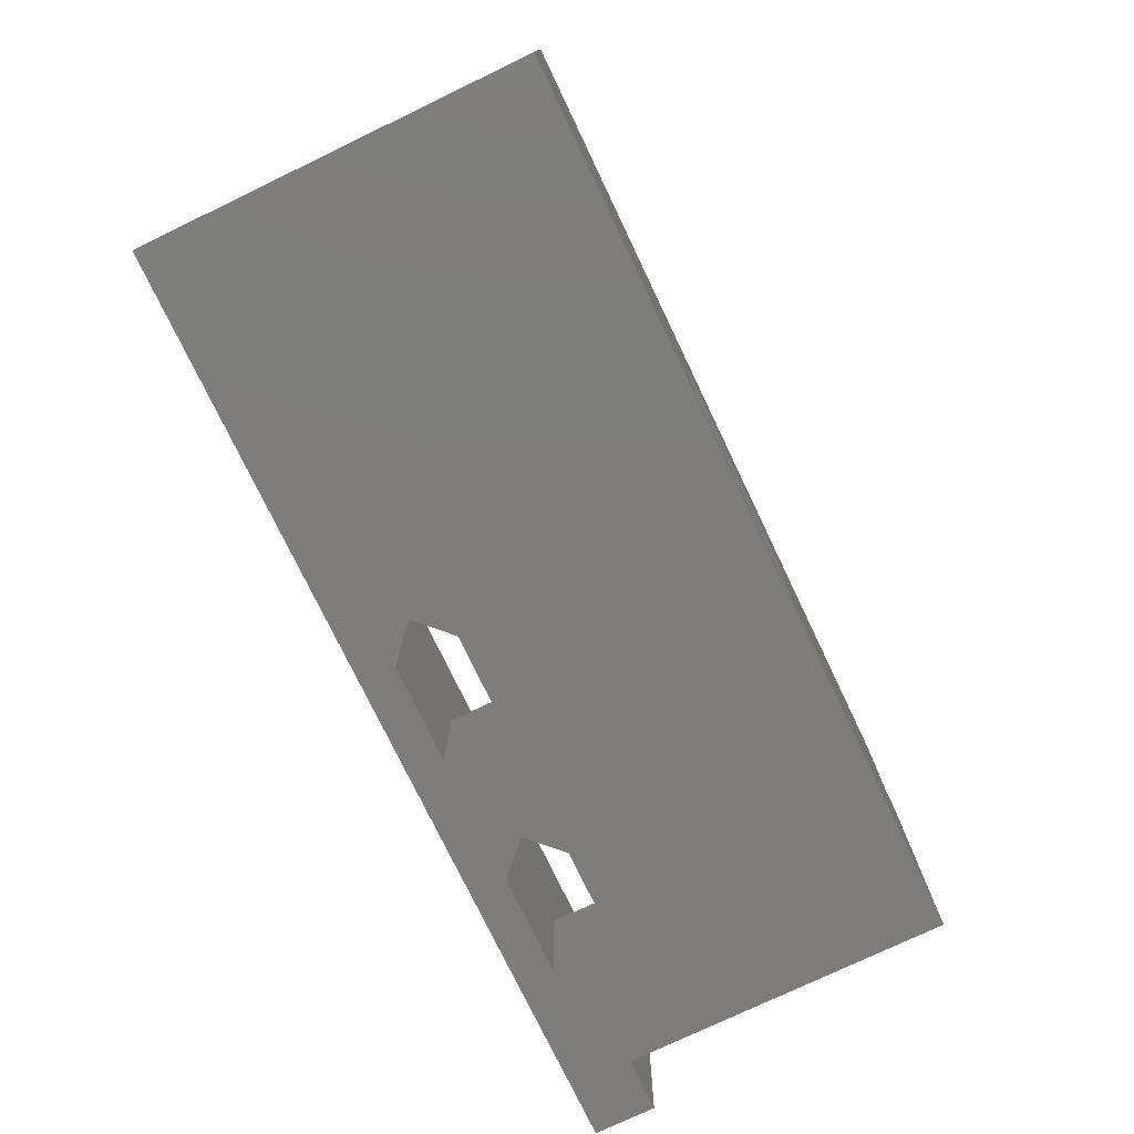
<metadata>
{"format":"stl","ext":"stl","renderer":"f3d","projection":"perspective","resolution":1024,"background":"white","views":[{"elev":-76.0,"azim":115.6,"up":"+Z"}]}
</metadata>
<code>
# stl→obj: 422 verts, 880 faces
v -64 -25 40.5
v -64 -17 40.5
v -64 -25 0.5
v -64 -17 0.5
v -57 -25 40.5
v -57 -17 40.5
v 57 -25 40.5
v 57 -25 0.5
v -47 -9 0.5
v -57 -17 0.5
v -57 25 0.5
v 57 25 0.5
v -21 -9 0.5
v -47 -24 0.5
v -21 -24 0.5
v -17 -24 0.5
v -17 -9 0.5
v 9 -9 0.5
v 9 -24 0.5
v -57 25 40.5
v 52.5 -22 40.5
v -52.5 -22 40.5
v 55 -25 40.5
v 55 -16.7 40.5
v 52.5 -16.7 40.5
v -54 -16.7 40.5
v -52.5 -16.7 40.5
v -54 25 40.5
v 57 25 40.5
v 57 25 58.5
v 57 -25 58.5
v 57 2.536 48.43
v 57 10.25 30.75
v 57 25 19.5
v 57 24.62 17.59
v 57 1.5 47
v 57 4.214 47.88
v 57 4.214 46.12
v 57 -10.48 29.47
v 57 2.599e-14 29.47
v 57 2.57e-14 30.75
v 57 2.536 45.57
v 57 -13.54 27.36
v 57 12.16 30.37
v 57 -13.54 11.64
v 57 -14 13.5
v 57 23.54 15.96
v 57 21.91 24.12
v 57 23.54 23.04
v 57 24.62 21.41
v 57 21.91 14.88
v 57 10.25 8.25
v 57 3.07e-14 8.25
v 57 12.16 8.631
v 57 3.041e-14 9.529
v 57 -10.48 9.529
v 57 -12.27 10.21
v 57 -20.85 20.97
v 57 -14 25.5
v 57 -12.27 28.79
v 57 -21.7 19.5
v 57 -19.15 20.97
v 57 -18.3 19.5
v 57 -20.85 18.03
v 57 -19.15 18.03
v 13.5 25 9
v -13.5 25 32
v 13.5 25 32
v -13.5 25 9
v -24.76 -16.24 0.5
v -42 -12 0.5
v -42 -20.3 0.5
v -29 -20.49 0.5
v -29.19 -20.3 0.5
v -29 -12 0.5
v 5.243 -16.24 0.5
v -12 -12 0.5
v -12 -20.3 0.5
v 1 -20.49 0.5
v 0.8147 -20.3 0.5
v 1 -12 0.5
v -54 25 58.5
v -54 -16.7 58.5
v -54 4.214 47.88
v -54 2.536 48.43
v -54 4.214 46.12
v -54 1.5 47
v -54 2.536 45.57
v -52.5 -16.7 58.5
v -52.5 -22 3.5
v -52.5 2.536 45.57
v -52.5 22 3.5
v -52.5 2.536 48.43
v -52.5 4.214 47.88
v -52.5 22 58.5
v -52.5 4.214 46.12
v -52.5 1.5 47
v 52.5 -22 3.5
v 9 -22 3.5
v 9 -22 15.5
v -17 -22 15.5
v -17 -22 3.5
v -21 -22 3.5
v -21 -22 15.5
v -47 -22 15.5
v -47 -22 3.5
v 52.5 -21.7 19.5
v 52.5 4.214 47.88
v 52.5 22 58.5
v 52.5 4.214 46.12
v 52.5 2.536 48.43
v 52.5 1.5 47
v 52.5 -10.48 29.47
v 52.5 2.536 45.57
v 52.5 -14 13.5
v 52.5 -14 25.5
v 52.5 -12.27 28.79
v 52.5 -13.54 27.36
v 52.5 -12.27 10.21
v 52.5 -13.54 11.64
v 52.5 -10.48 9.529
v 52.5 22 3.5
v 52.5 13.88 26.46
v 52.5 13.88 12.54
v 52.5 9.518 9.529
v 52.5 11.42 9.76
v 52.5 12.99 10.85
v 52.5 19.15 20.97
v 52.5 12.99 28.15
v 52.5 -20.85 20.97
v 52.5 -19.15 20.97
v 52.5 11.42 29.24
v 52.5 9.518 29.47
v 52.5 -19.15 18.03
v 52.5 -20.85 18.03
v 52.5 -18.3 19.5
v 52.5 20.85 18.03
v 52.5 19.15 18.03
v 52.5 18.3 19.5
v 52.5 20.85 20.97
v 52.5 21.7 19.5
v 52.5 -16.7 58.5
v 55 -16.7 58.5
v 55 -25 58.5
v 57 11.42 29.24
v 57 9.518 29.47
v 57 12.99 28.15
v 57 13.88 26.46
v 57 19.15 20.97
v 57 12.99 10.85
v 57 11.42 9.76
v 57 9.518 9.529
v 57 20.85 18.03
v 57 19.15 18.03
v 57 13.88 12.54
v 57 21.7 19.5
v 57 20.85 20.97
v 57 18.3 19.5
v 13.5 22 32
v -13.5 22 32
v -13.5 22 9
v 13.5 22 9
v -42 -20.3 15.5
v -42 -12 15.5
v -29 -12 15.5
v -35.19 -12 9.912
v -35.26 -12 9.831
v -36.99 -12 10.6
v -35.69 -12 11.45
v -35.59 -12 11.41
v -36.98 -12 10.71
v -35.79 -12 11.48
v -36.95 -12 10.81
v -35.9 -12 11.49
v -36.91 -12 10.91
v -36.1 -12 9.505
v -36.21 -12 9.522
v -36.87 -12 11
v -36.81 -12 11.09
v -36.1 -12 11.49
v -36 -12 11.5
v -36.74 -12 11.17
v -36.21 -12 11.48
v -36.67 -12 11.24
v -36.31 -12 11.45
v -36.59 -12 11.31
v -36.5 -12 11.37
v -36.41 -12 11.41
v -35.5 -12 11.37
v -35.41 -12 11.31
v -35.33 -12 11.24
v -35.26 -12 11.17
v -35.19 -12 11.09
v -35.13 -12 11
v -36.31 -12 9.549
v -35.09 -12 10.91
v -35.05 -12 10.81
v -35.02 -12 10.71
v -35.01 -12 10.6
v -35 -12 10.5
v -35.01 -12 10.4
v -35.02 -12 10.29
v -35.05 -12 10.19
v -35.09 -12 10.09
v -35.13 -12 10
v -35.33 -12 9.757
v -35.41 -12 9.691
v -35.5 -12 9.634
v -35.59 -12 9.586
v -35.69 -12 9.549
v -35.79 -12 9.522
v -35.9 -12 9.505
v -36 -12 9.5
v -36.41 -12 9.586
v -36.5 -12 9.634
v -36.59 -12 9.691
v -36.67 -12 9.757
v -36.74 -12 9.831
v -36.81 -12 9.912
v -36.87 -12 10
v -36.91 -12 10.09
v -36.95 -12 10.19
v -36.98 -12 10.29
v -36.99 -12 10.4
v -37 -12 10.5
v -24.76 -16.24 15.5
v -29 -20.49 15.5
v -29.19 -20.3 15.5
v -12 -20.3 15.5
v -12 -12 15.5
v 1 -12 15.5
v -5.191 -12 9.912
v -5.257 -12 9.831
v -6.995 -12 10.6
v -5.691 -12 11.45
v -5.593 -12 11.41
v -6.978 -12 10.71
v -5.792 -12 11.48
v -6.951 -12 10.81
v -5.895 -12 11.49
v -6.914 -12 10.91
v -6.105 -12 9.505
v -6.208 -12 9.522
v -6.866 -12 11
v -6.809 -12 11.09
v -6.105 -12 11.49
v -6 -12 11.5
v -6.743 -12 11.17
v -6.208 -12 11.48
v -6.669 -12 11.24
v -6.309 -12 11.45
v -6.588 -12 11.31
v -6.5 -12 11.37
v -6.407 -12 11.41
v -5.5 -12 11.37
v -5.412 -12 11.31
v -5.331 -12 11.24
v -5.257 -12 11.17
v -5.191 -12 11.09
v -5.134 -12 11
v -6.309 -12 9.549
v -5.086 -12 10.91
v -5.049 -12 10.81
v -5.022 -12 10.71
v -5.005 -12 10.6
v -5 -12 10.5
v -5.005 -12 10.4
v -5.022 -12 10.29
v -5.049 -12 10.19
v -5.086 -12 10.09
v -5.134 -12 10
v -5.331 -12 9.757
v -5.412 -12 9.691
v -5.5 -12 9.634
v -5.593 -12 9.586
v -5.691 -12 9.549
v -5.792 -12 9.522
v -5.895 -12 9.505
v -6 -12 9.5
v -6.407 -12 9.586
v -6.5 -12 9.634
v -6.588 -12 9.691
v -6.669 -12 9.757
v -6.743 -12 9.831
v -6.809 -12 9.912
v -6.866 -12 10
v -6.914 -12 10.09
v -6.951 -12 10.19
v -6.978 -12 10.29
v -6.995 -12 10.4
v -7 -12 10.5
v 5.243 -16.24 15.5
v 1 -20.49 15.5
v 0.8147 -20.3 15.5
v -47 -9 3.5
v -21 -9 3.5
v -17 -9 3.5
v 9 -9 3.5
v -47 -9 15.5
v -21 -9 15.5
v -17 -9 15.5
v 9 -9 15.5
v -37 -9 10.5
v -36.99 -9 10.6
v -36.98 -9 10.71
v -36.99 -9 10.4
v -36.98 -9 10.29
v -36.95 -9 10.19
v -36.91 -9 10.09
v -36.87 -9 10
v -36.81 -9 9.912
v -36.74 -9 9.831
v -36.67 -9 9.757
v -36.59 -9 9.691
v -36.5 -9 9.634
v -36.41 -9 9.586
v -36.31 -9 9.549
v -36.21 -9 9.522
v -36.1 -9 9.505
v -36 -9 9.5
v -35.9 -9 9.505
v -35.79 -9 9.522
v -35.69 -9 9.549
v -35.59 -9 9.586
v -35.5 -9 9.634
v -35.41 -9 9.691
v -35.33 -9 9.757
v -35.26 -9 9.831
v -35.19 -9 9.912
v -35.13 -9 10
v -35.09 -9 10.09
v -35.05 -9 10.19
v -35.02 -9 10.29
v -35.01 -9 10.4
v -35 -9 10.5
v -35.01 -9 10.6
v -35.02 -9 10.71
v -35.05 -9 10.81
v -35.09 -9 10.91
v -35.13 -9 11
v -35.19 -9 11.09
v -35.26 -9 11.17
v -35.33 -9 11.24
v -35.41 -9 11.31
v -35.5 -9 11.37
v -35.59 -9 11.41
v -35.69 -9 11.45
v -35.79 -9 11.48
v -35.9 -9 11.49
v -36 -9 11.5
v -36.1 -9 11.49
v -36.21 -9 11.48
v -36.31 -9 11.45
v -36.41 -9 11.41
v -36.5 -9 11.37
v -36.59 -9 11.31
v -36.67 -9 11.24
v -36.74 -9 11.17
v -36.81 -9 11.09
v -36.87 -9 11
v -36.91 -9 10.91
v -36.95 -9 10.81
v -7 -9 10.5
v -6.995 -9 10.6
v -6.978 -9 10.71
v -6.995 -9 10.4
v -6.978 -9 10.29
v -6.951 -9 10.19
v -6.914 -9 10.09
v -6.866 -9 10
v -6.809 -9 9.912
v -6.743 -9 9.831
v -6.669 -9 9.757
v -6.588 -9 9.691
v -6.5 -9 9.634
v -6.407 -9 9.586
v -6.309 -9 9.549
v -6.208 -9 9.522
v -6.105 -9 9.505
v -6 -9 9.5
v -5.895 -9 9.505
v -5.792 -9 9.522
v -5.691 -9 9.549
v -5.593 -9 9.586
v -5.5 -9 9.634
v -5.412 -9 9.691
v -5.331 -9 9.757
v -5.257 -9 9.831
v -5.191 -9 9.912
v -5.134 -9 10
v -5.086 -9 10.09
v -5.049 -9 10.19
v -5.022 -9 10.29
v -5.005 -9 10.4
v -5 -9 10.5
v -5.005 -9 10.6
v -5.022 -9 10.71
v -5.049 -9 10.81
v -5.086 -9 10.91
v -5.134 -9 11
v -5.191 -9 11.09
v -5.257 -9 11.17
v -5.331 -9 11.24
v -5.412 -9 11.31
v -5.5 -9 11.37
v -5.593 -9 11.41
v -5.691 -9 11.45
v -5.792 -9 11.48
v -5.895 -9 11.49
v -6 -9 11.5
v -6.105 -9 11.49
v -6.208 -9 11.48
v -6.309 -9 11.45
v -6.407 -9 11.41
v -6.5 -9 11.37
v -6.588 -9 11.31
v -6.669 -9 11.24
v -6.743 -9 11.17
v -6.809 -9 11.09
v -6.866 -9 11
v -6.914 -9 10.91
v -6.951 -9 10.81
f 1 2 3
f 3 2 4
f 2 1 5
f 6 2 5
f 5 1 3
f 7 5 8
f 8 5 3
f 9 10 11
f 8 11 12
f 13 9 11
f 3 4 14
f 3 14 8
f 14 15 8
f 16 13 17
f 17 13 11
f 18 17 11
f 18 8 19
f 15 16 8
f 13 16 15
f 16 19 8
f 8 18 11
f 14 4 10
f 14 10 9
f 2 6 4
f 4 6 10
f 6 20 10
f 10 20 11
f 21 22 23
f 5 7 23
f 24 25 23
f 25 21 23
f 22 5 23
f 26 6 22
f 27 26 22
f 28 20 26
f 29 20 28
f 20 6 26
f 6 5 22
f 30 31 7
f 32 30 7
f 33 29 30
f 34 35 12
f 36 32 7
f 37 30 32
f 38 30 37
f 39 40 41
f 41 30 38
f 39 42 36
f 43 36 7
f 44 29 33
f 45 46 8
f 35 47 12
f 48 49 29
f 49 50 29
f 12 29 34
f 47 51 12
f 52 53 8
f 54 12 51
f 8 12 54
f 55 56 8
f 8 54 52
f 8 53 55
f 50 34 29
f 57 45 8
f 8 56 57
f 39 41 38
f 58 59 7
f 59 43 7
f 60 36 43
f 60 39 36
f 41 33 30
f 39 38 42
f 61 58 7
f 62 59 58
f 63 59 62
f 8 59 63
f 64 61 8
f 8 63 65
f 8 61 7
f 44 48 29
f 65 64 8
f 46 59 8
f 66 29 12
f 20 29 67
f 20 67 11
f 68 29 66
f 11 69 12
f 69 66 12
f 67 29 68
f 69 11 67
f 70 13 15
f 9 13 71
f 9 71 14
f 71 72 14
f 70 15 73
f 14 74 73
f 14 73 15
f 75 13 70
f 71 13 75
f 74 14 72
f 76 18 19
f 17 18 77
f 17 77 16
f 77 78 16
f 76 19 79
f 16 80 79
f 16 79 19
f 81 18 76
f 77 18 81
f 80 16 78
f 82 30 28
f 28 30 29
f 83 82 26
f 84 82 28
f 85 82 84
f 86 84 28
f 26 82 85
f 26 85 87
f 26 88 28
f 88 86 28
f 88 26 87
f 89 83 26
f 27 89 26
f 27 22 90
f 91 27 92
f 92 27 90
f 93 94 95
f 95 94 92
f 94 96 92
f 96 91 92
f 93 27 97
f 95 27 93
f 89 27 95
f 91 97 27
f 98 99 21
f 21 99 100
f 21 100 101
f 101 102 103
f 101 103 104
f 101 104 21
f 104 105 21
f 105 106 90
f 105 90 22
f 105 22 21
f 107 98 21
f 108 109 110
f 109 111 25
f 111 112 25
f 113 114 110
f 113 112 114
f 109 108 111
f 115 98 116
f 112 113 25
f 113 117 25
f 116 98 118
f 117 118 25
f 119 98 120
f 121 98 119
f 122 98 121
f 123 109 124
f 122 125 126
f 122 126 127
f 122 127 124
f 128 124 109
f 129 109 123
f 130 25 131
f 129 132 109
f 132 133 109
f 134 98 135
f 25 130 21
f 130 107 21
f 135 98 107
f 118 98 134
f 118 134 136
f 118 136 25
f 131 25 136
f 137 122 138
f 139 124 128
f 140 128 109
f 122 124 139
f 122 139 138
f 140 109 141
f 122 137 141
f 122 141 109
f 142 109 25
f 113 110 109
f 113 109 133
f 120 98 115
f 125 122 121
f 143 142 25
f 24 143 25
f 144 143 23
f 23 143 24
f 31 144 23
f 7 31 23
f 82 83 89
f 109 82 95
f 95 82 89
f 30 82 109
f 143 109 142
f 31 109 143
f 31 143 144
f 30 109 31
f 37 32 108
f 108 32 111
f 36 112 32
f 32 112 111
f 42 114 36
f 36 114 112
f 114 42 38
f 110 114 38
f 110 38 37
f 108 110 37
f 50 49 48
f 33 50 44
f 44 50 48
f 145 50 33
f 41 146 33
f 146 145 33
f 147 50 145
f 148 149 50
f 147 148 50
f 52 50 150
f 52 150 151
f 53 151 152
f 53 152 55
f 52 151 53
f 54 50 52
f 51 50 54
f 47 50 51
f 35 50 47
f 34 50 35
f 153 154 155
f 150 153 155
f 150 50 153
f 156 153 50
f 157 50 149
f 156 50 157
f 40 146 41
f 148 158 149
f 148 154 158
f 148 155 154
f 146 40 133
f 133 40 39
f 133 39 113
f 60 117 39
f 39 117 113
f 43 118 60
f 60 118 117
f 59 116 43
f 43 116 118
f 46 115 59
f 59 115 116
f 45 120 46
f 46 120 115
f 57 119 45
f 45 119 120
f 57 56 121
f 119 57 121
f 56 55 152
f 121 56 125
f 125 56 152
f 62 58 131
f 131 58 130
f 61 107 58
f 58 107 130
f 64 135 61
f 61 135 107
f 64 65 134
f 135 64 134
f 134 65 63
f 136 134 63
f 136 63 62
f 131 136 62
f 68 159 67
f 67 159 160
f 161 69 67
f 160 161 67
f 66 162 68
f 68 162 159
f 162 66 69
f 161 162 69
f 163 72 71
f 164 163 71
f 71 75 165
f 166 71 165
f 166 167 71
f 164 71 168
f 169 170 165
f 164 168 171
f 172 169 165
f 164 171 173
f 174 172 165
f 164 173 175
f 176 177 71
f 164 175 178
f 164 178 179
f 180 181 165
f 164 179 182
f 183 180 165
f 164 182 184
f 185 183 165
f 164 184 186
f 164 187 165
f 164 186 187
f 187 188 165
f 170 189 165
f 189 190 165
f 190 191 165
f 191 192 165
f 192 193 165
f 193 194 165
f 177 195 71
f 194 196 165
f 196 197 165
f 197 198 165
f 198 199 165
f 199 200 165
f 200 201 165
f 201 202 165
f 202 203 165
f 203 204 165
f 204 205 165
f 205 166 165
f 167 206 71
f 206 207 71
f 207 208 71
f 208 209 71
f 209 210 71
f 210 211 71
f 211 212 71
f 212 213 71
f 213 176 71
f 195 214 71
f 214 215 71
f 215 216 71
f 216 217 71
f 218 71 217
f 219 71 218
f 220 71 219
f 221 71 220
f 222 71 221
f 223 71 222
f 224 71 223
f 225 71 224
f 168 71 225
f 188 185 165
f 181 174 165
f 70 226 75
f 75 226 165
f 70 73 226
f 226 73 227
f 227 73 74
f 228 227 74
f 74 72 228
f 228 72 163
f 229 78 77
f 230 229 77
f 77 81 231
f 232 77 231
f 232 233 77
f 230 77 234
f 235 236 231
f 230 234 237
f 238 235 231
f 230 237 239
f 240 238 231
f 230 239 241
f 242 243 77
f 230 241 244
f 230 244 245
f 246 247 231
f 230 245 248
f 249 246 231
f 230 248 250
f 251 249 231
f 230 250 252
f 230 253 231
f 230 252 253
f 253 254 231
f 236 255 231
f 255 256 231
f 256 257 231
f 257 258 231
f 258 259 231
f 259 260 231
f 243 261 77
f 260 262 231
f 262 263 231
f 263 264 231
f 264 265 231
f 265 266 231
f 266 267 231
f 267 268 231
f 268 269 231
f 269 270 231
f 270 271 231
f 271 232 231
f 233 272 77
f 272 273 77
f 273 274 77
f 274 275 77
f 275 276 77
f 276 277 77
f 277 278 77
f 278 279 77
f 279 242 77
f 261 280 77
f 280 281 77
f 281 282 77
f 282 283 77
f 284 77 283
f 285 77 284
f 286 77 285
f 287 77 286
f 288 77 287
f 289 77 288
f 290 77 289
f 291 77 290
f 234 77 291
f 254 251 231
f 247 240 231
f 76 292 81
f 81 292 231
f 76 79 292
f 292 79 293
f 293 79 80
f 294 293 80
f 80 78 294
f 294 78 229
f 94 93 84
f 84 93 85
f 86 96 94
f 84 86 94
f 88 91 96
f 86 88 96
f 91 88 97
f 97 88 87
f 97 87 93
f 93 87 85
f 159 122 109
f 95 160 109
f 95 92 160
f 162 122 159
f 92 122 162
f 92 162 161
f 160 159 109
f 161 160 92
f 122 295 296
f 297 122 296
f 106 295 92
f 103 102 296
f 102 297 296
f 298 122 297
f 99 98 298
f 98 122 298
f 122 92 295
f 92 90 106
f 299 295 105
f 105 295 106
f 164 299 105
f 104 163 105
f 300 299 164
f 165 226 300
f 300 164 165
f 104 300 226
f 104 227 163
f 104 226 227
f 227 228 163
f 163 164 105
f 296 300 104
f 103 296 104
f 301 297 101
f 101 297 102
f 230 301 101
f 100 229 101
f 302 301 230
f 231 292 302
f 302 230 231
f 100 302 292
f 100 293 229
f 100 292 293
f 293 294 229
f 229 230 101
f 298 302 100
f 99 298 100
f 145 146 132
f 132 146 133
f 147 145 129
f 129 145 132
f 123 148 147
f 129 123 147
f 124 155 148
f 123 124 148
f 127 150 155
f 124 127 155
f 126 151 150
f 127 126 150
f 125 152 151
f 126 125 151
f 157 149 140
f 140 149 128
f 158 139 149
f 149 139 128
f 141 156 157
f 140 141 157
f 137 153 156
f 141 137 156
f 154 153 137
f 138 154 137
f 154 138 158
f 158 138 139
f 303 304 168
f 225 303 168
f 304 305 171
f 168 304 171
f 224 306 303
f 225 224 303
f 223 307 306
f 224 223 306
f 222 308 307
f 223 222 307
f 221 309 308
f 222 221 308
f 220 310 309
f 221 220 309
f 219 311 310
f 220 219 310
f 218 312 311
f 219 218 311
f 217 313 312
f 218 217 312
f 216 314 313
f 217 216 313
f 215 315 314
f 216 215 314
f 214 316 315
f 215 214 315
f 195 317 316
f 214 195 316
f 177 318 317
f 195 177 317
f 176 319 318
f 177 176 318
f 213 320 319
f 176 213 319
f 212 321 320
f 213 212 320
f 211 322 321
f 212 211 321
f 210 323 322
f 211 210 322
f 209 324 323
f 210 209 323
f 208 325 324
f 209 208 324
f 207 326 325
f 208 207 325
f 206 327 326
f 207 206 326
f 328 327 167
f 167 327 206
f 329 328 166
f 166 328 167
f 330 329 205
f 205 329 166
f 331 330 204
f 204 330 205
f 332 331 203
f 203 331 204
f 333 332 202
f 202 332 203
f 334 333 201
f 201 333 202
f 335 334 200
f 200 334 201
f 335 200 336
f 336 200 199
f 336 199 337
f 337 199 198
f 337 198 338
f 338 198 197
f 338 197 339
f 339 197 196
f 339 196 340
f 340 196 194
f 340 194 341
f 341 194 193
f 341 193 342
f 342 193 192
f 342 192 343
f 343 192 191
f 343 191 344
f 344 191 190
f 344 190 345
f 345 190 189
f 345 189 346
f 346 189 170
f 346 170 347
f 347 170 169
f 347 169 348
f 348 169 172
f 348 172 349
f 349 172 174
f 349 174 350
f 350 174 181
f 350 181 351
f 351 181 180
f 351 180 352
f 352 180 183
f 352 183 353
f 353 183 185
f 353 185 354
f 354 185 188
f 354 188 355
f 355 188 187
f 355 187 356
f 356 187 186
f 356 186 357
f 357 186 184
f 358 357 184
f 182 358 184
f 359 358 182
f 179 359 182
f 360 359 179
f 178 360 179
f 361 360 178
f 175 361 178
f 362 361 175
f 173 362 175
f 305 362 173
f 171 305 173
f 363 364 234
f 291 363 234
f 364 365 237
f 234 364 237
f 290 366 363
f 291 290 363
f 289 367 366
f 290 289 366
f 288 368 367
f 289 288 367
f 287 369 368
f 288 287 368
f 286 370 369
f 287 286 369
f 285 371 370
f 286 285 370
f 284 372 371
f 285 284 371
f 283 373 372
f 284 283 372
f 282 374 373
f 283 282 373
f 281 375 374
f 282 281 374
f 280 376 375
f 281 280 375
f 261 377 376
f 280 261 376
f 243 378 377
f 261 243 377
f 242 379 378
f 243 242 378
f 279 380 379
f 242 279 379
f 278 381 380
f 279 278 380
f 277 382 381
f 278 277 381
f 276 383 382
f 277 276 382
f 275 384 383
f 276 275 383
f 274 385 384
f 275 274 384
f 273 386 385
f 274 273 385
f 272 387 386
f 273 272 386
f 388 387 233
f 233 387 272
f 389 388 232
f 232 388 233
f 390 389 271
f 271 389 232
f 391 390 270
f 270 390 271
f 392 391 269
f 269 391 270
f 393 392 268
f 268 392 269
f 394 393 267
f 267 393 268
f 395 394 266
f 266 394 267
f 395 266 396
f 396 266 265
f 396 265 397
f 397 265 264
f 397 264 398
f 398 264 263
f 398 263 399
f 399 263 262
f 399 262 400
f 400 262 260
f 400 260 401
f 401 260 259
f 401 259 402
f 402 259 258
f 402 258 403
f 403 258 257
f 403 257 404
f 404 257 256
f 404 256 405
f 405 256 255
f 405 255 406
f 406 255 236
f 406 236 407
f 407 236 235
f 407 235 408
f 408 235 238
f 408 238 409
f 409 238 240
f 409 240 410
f 410 240 247
f 410 247 411
f 411 247 246
f 411 246 412
f 412 246 249
f 412 249 413
f 413 249 251
f 413 251 414
f 414 251 254
f 414 254 415
f 415 254 253
f 415 253 416
f 416 253 252
f 416 252 417
f 417 252 250
f 418 417 250
f 248 418 250
f 419 418 248
f 245 419 248
f 420 419 245
f 244 420 245
f 421 420 244
f 241 421 244
f 422 421 241
f 239 422 241
f 365 422 239
f 237 365 239
f 384 302 297
f 297 302 298
f 408 301 407
f 301 364 297
f 402 302 401
f 364 363 297
f 401 302 400
f 363 366 297
f 366 367 297
f 400 302 399
f 367 368 297
f 399 302 398
f 368 369 297
f 398 302 397
f 369 370 297
f 397 302 396
f 370 371 297
f 396 302 395
f 371 372 297
f 395 302 394
f 372 373 297
f 394 302 393
f 373 374 297
f 393 302 392
f 374 375 297
f 392 302 391
f 375 376 297
f 376 377 297
f 391 302 390
f 377 378 297
f 390 302 389
f 378 379 297
f 389 302 388
f 379 380 297
f 388 302 387
f 380 381 297
f 387 302 386
f 381 382 297
f 386 302 385
f 382 383 297
f 383 384 297
f 403 302 402
f 404 302 403
f 405 302 404
f 406 302 405
f 407 302 406
f 301 302 407
f 409 301 408
f 410 301 409
f 411 301 410
f 412 301 411
f 301 412 413
f 301 413 414
f 301 414 415
f 301 415 416
f 301 416 417
f 301 417 418
f 301 418 419
f 301 419 420
f 301 420 421
f 301 421 422
f 301 422 365
f 301 365 364
f 385 302 384
f 324 300 295
f 295 300 296
f 348 299 347
f 299 304 295
f 342 300 341
f 304 303 295
f 341 300 340
f 303 306 295
f 306 307 295
f 340 300 339
f 307 308 295
f 339 300 338
f 308 309 295
f 338 300 337
f 309 310 295
f 337 300 336
f 310 311 295
f 336 300 335
f 311 312 295
f 335 300 334
f 312 313 295
f 334 300 333
f 313 314 295
f 333 300 332
f 314 315 295
f 332 300 331
f 315 316 295
f 316 317 295
f 331 300 330
f 317 318 295
f 330 300 329
f 318 319 295
f 329 300 328
f 319 320 295
f 328 300 327
f 320 321 295
f 327 300 326
f 321 322 295
f 326 300 325
f 322 323 295
f 323 324 295
f 343 300 342
f 344 300 343
f 345 300 344
f 346 300 345
f 347 300 346
f 299 300 347
f 349 299 348
f 350 299 349
f 351 299 350
f 352 299 351
f 299 352 353
f 299 353 354
f 299 354 355
f 299 355 356
f 299 356 357
f 299 357 358
f 299 358 359
f 299 359 360
f 299 360 361
f 299 361 362
f 299 362 305
f 299 305 304
f 325 300 324

</code>
